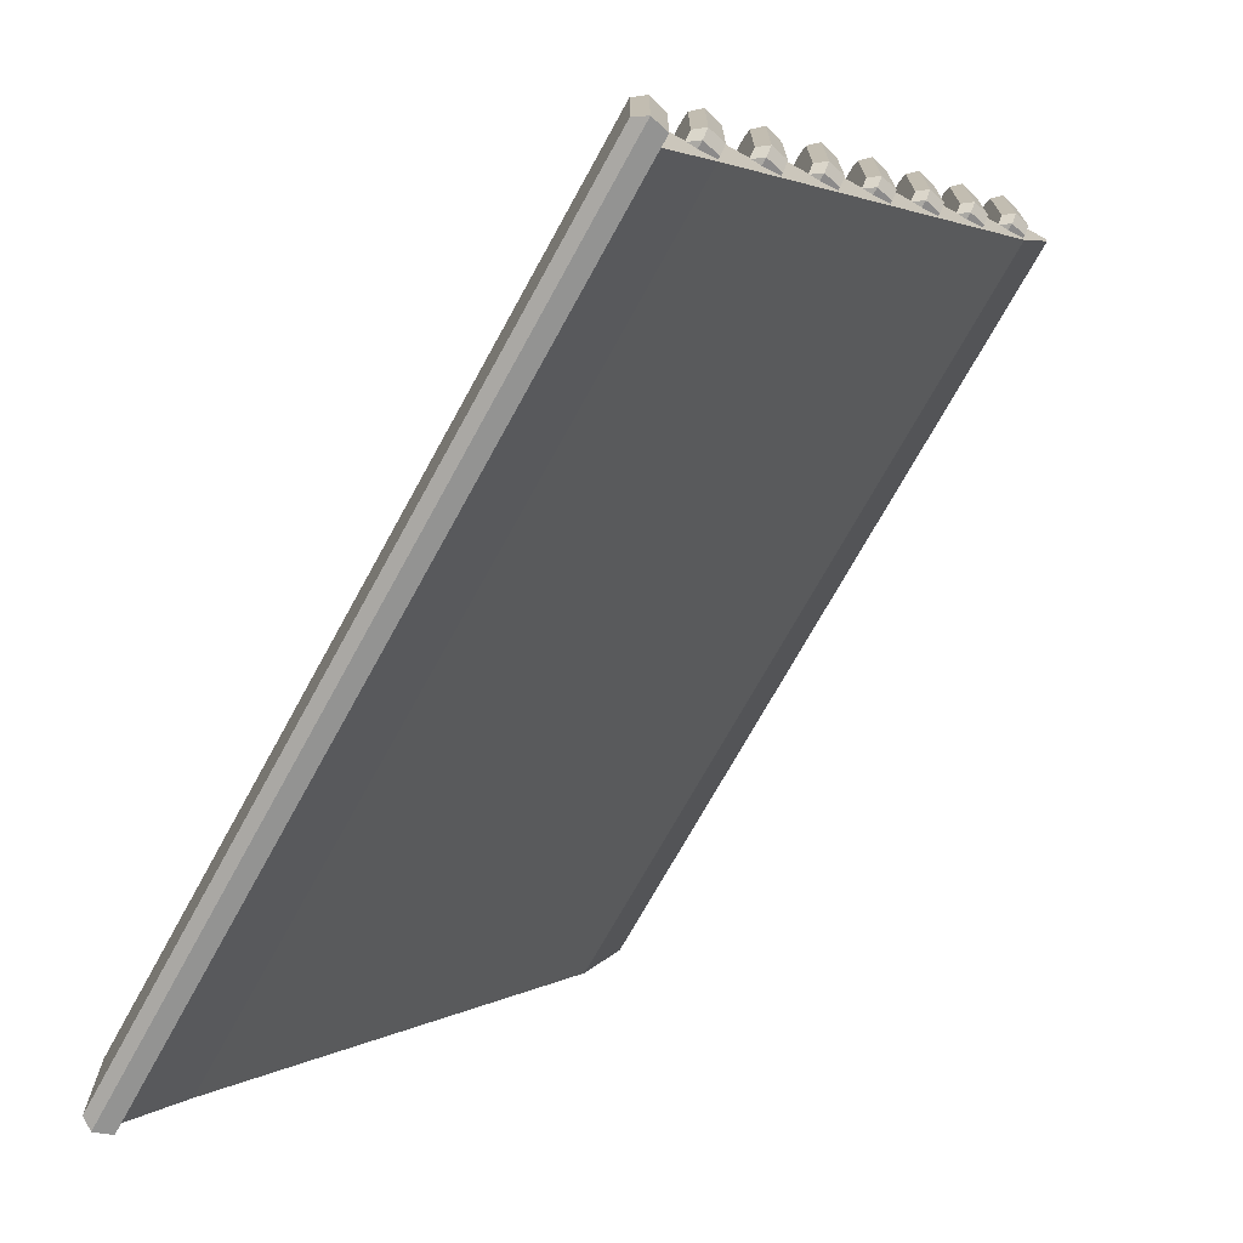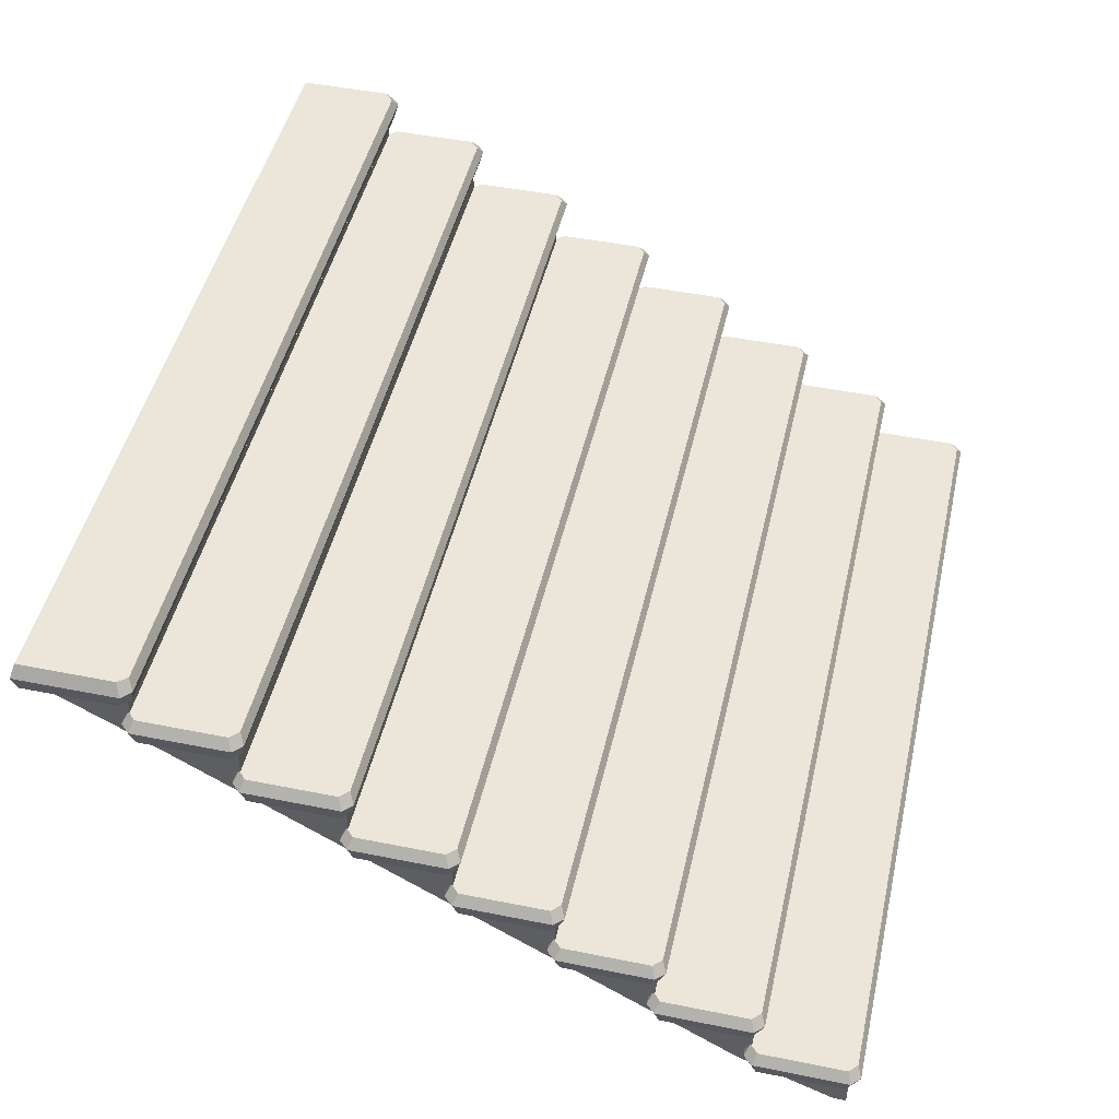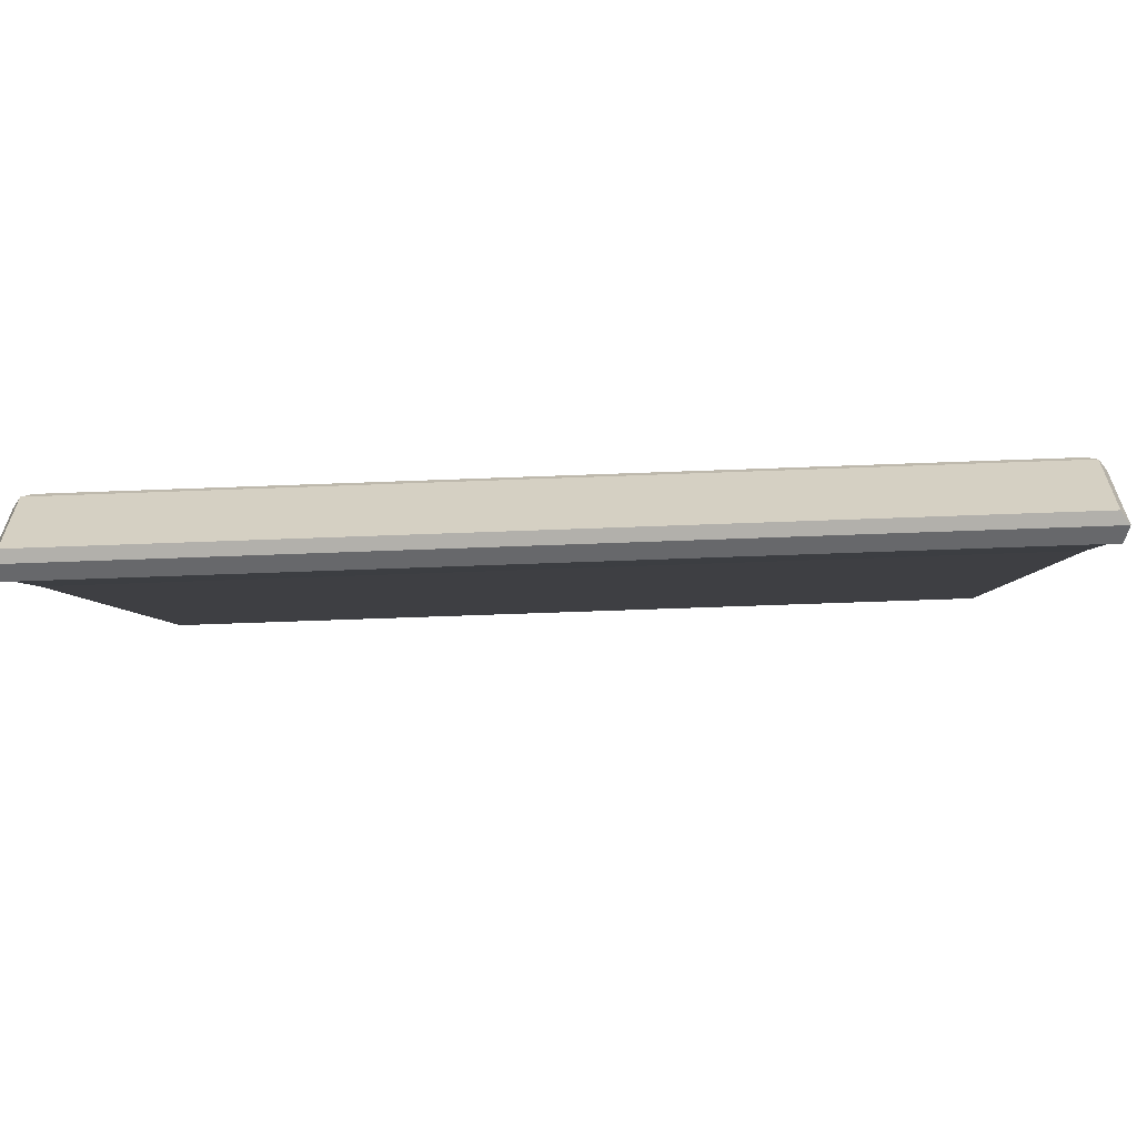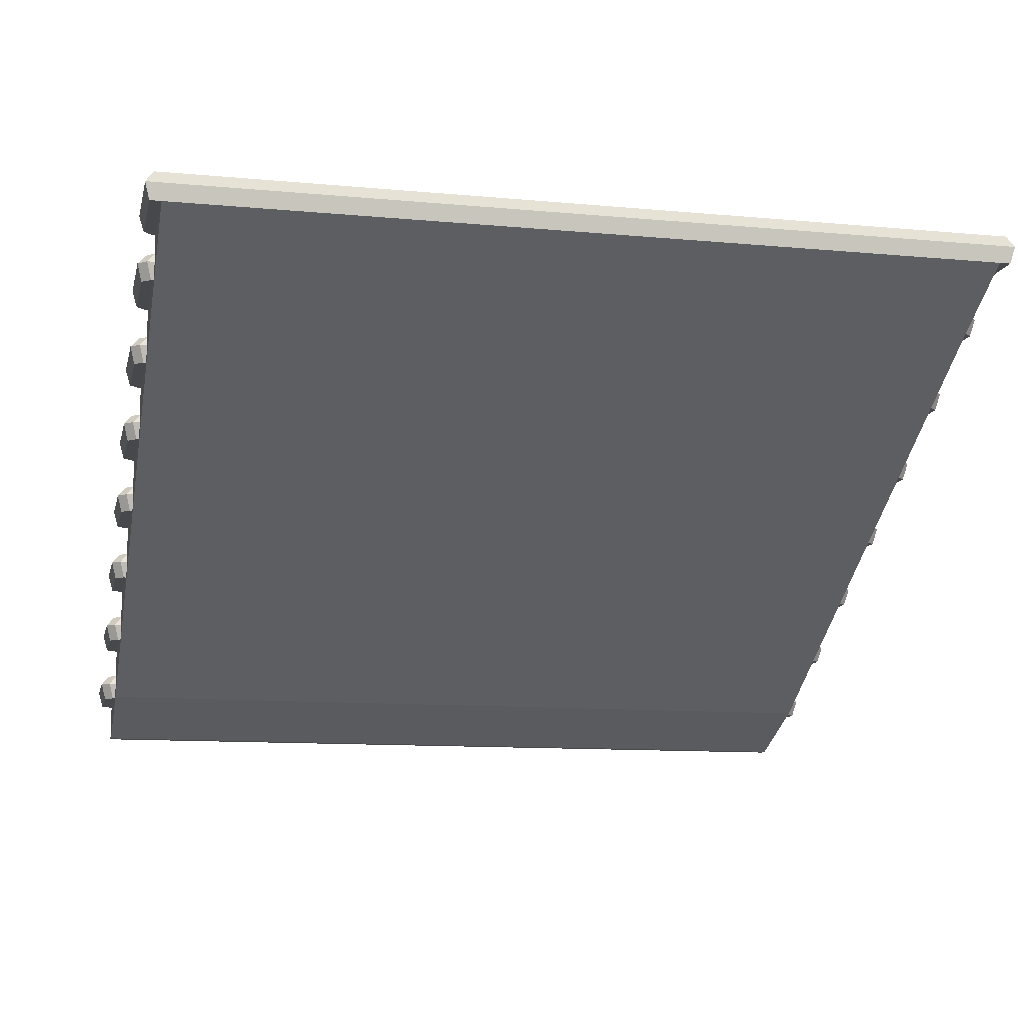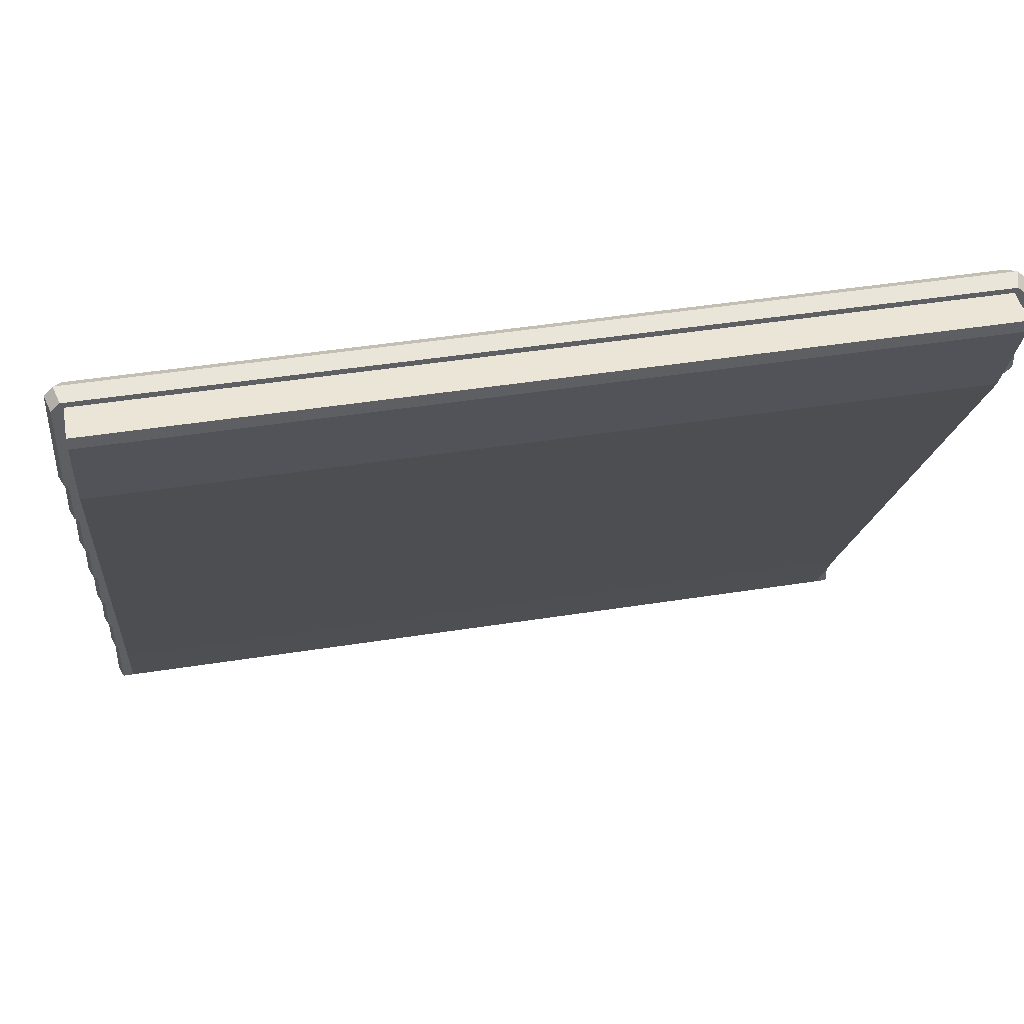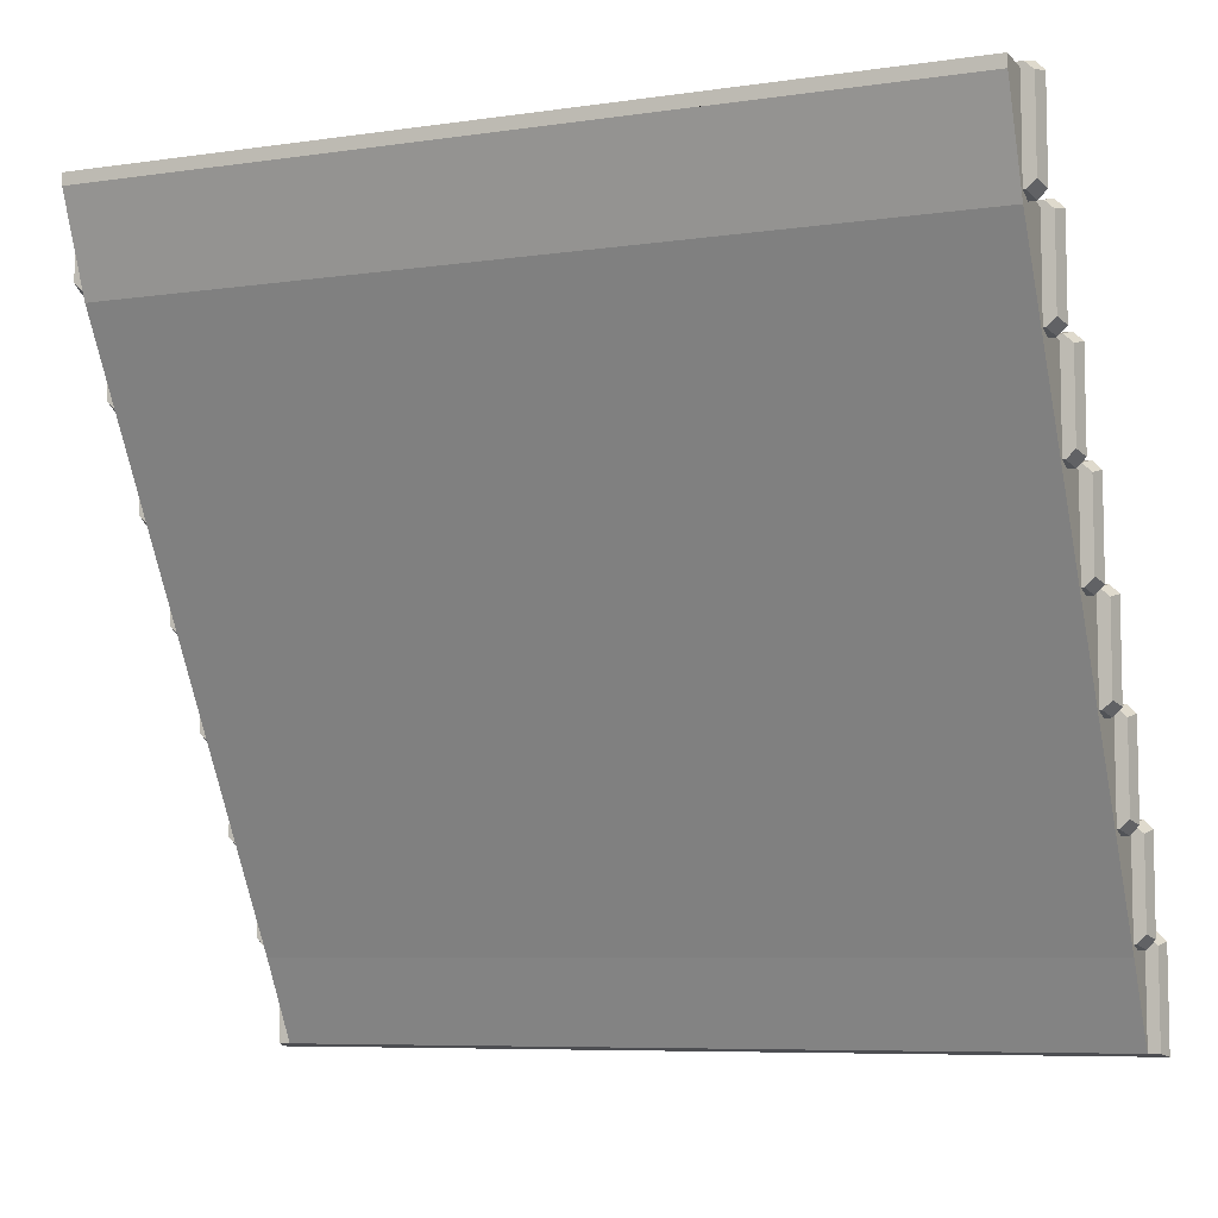
<metadata>
{"format":"obj","ext":"obj","renderer":"f3d","projection":"perspective","resolution":1024,"background":"white","views":[{"elev":-71.5,"azim":-118.8,"up":"+Z"},{"elev":47.4,"azim":-77.2,"up":"+Y"},{"elev":-63.0,"azim":-177.8,"up":"+Z"},{"elev":-11.4,"azim":167.3,"up":"+Y"},{"elev":44.0,"azim":-10.6,"up":"+Z"},{"elev":-7.3,"azim":22.4,"up":"+Z"}]}
</metadata>
<code>
v -13.13 -0 -0.000778
v -13.13 125.7 -218.7
v -13.13 149.6 -218.8
v -13.13 107 -187.5
v -13.13 125.7 -187.5
v -13.13 13.21 -31.25
v -13.13 31.96 -31.25
v -13.13 88.21 -156.3
v -13.13 107 -156.3
v -13.13 50.71 -93.75
v -13.13 69.46 -93.75
v -13.13 31.96 -62.5
v -13.13 50.71 -62.5
v -13.13 69.46 -125
v -13.13 88.21 -125
v -13.13 13.21 -0.001419
v -16.87 13 -0.8872
v -14.01 13 1.79
v -18.35 18.58 0.5131
v -15.45 18.58 3.409
v -15.45 18.58 -33.33
v -18.35 18.58 -30.43
v -16.87 13 -29.03
v -14.01 13 -31.71
v -12.9 21.81 1.866
v -15.74 21.81 -0.8219
v -15.74 21.81 -29.09
v -12.9 21.81 -31.78
v -16.87 31.75 -32.14
v -14.01 31.75 -29.46
v -18.35 37.33 -30.74
v -15.45 37.33 -27.84
v -15.45 37.33 -64.58
v -18.35 37.33 -61.68
v -16.87 31.75 -60.28
v -14.01 31.75 -62.96
v -12.9 40.56 -29.38
v -15.74 40.56 -32.07
v -15.74 40.56 -60.34
v -12.9 40.56 -63.03
v -16.87 50.5 -63.39
v -14.01 50.5 -60.71
v -18.35 56.08 -61.99
v -15.45 56.08 -59.09
v -15.45 56.08 -95.83
v -18.35 56.08 -92.93
v -16.87 50.5 -91.53
v -14.01 50.5 -94.21
v -12.9 59.31 -60.63
v -15.74 59.31 -63.32
v -15.74 59.31 -91.59
v -12.9 59.31 -94.28
v -16.87 69.25 -94.64
v -14.01 69.25 -91.96
v -18.35 74.83 -93.24
v -15.45 74.83 -90.34
v -15.45 74.83 -127.1
v -18.35 74.83 -124.2
v -16.87 69.25 -122.8
v -14.01 69.25 -125.5
v -12.9 78.06 -91.88
v -15.74 78.06 -94.57
v -15.74 78.06 -122.8
v -12.9 78.06 -125.5
v -16.87 88 -125.9
v -14.01 88 -123.2
v -18.35 93.58 -124.5
v -15.45 93.58 -121.6
v -15.45 93.58 -158.3
v -18.35 93.58 -155.4
v -16.87 88 -154
v -14.01 88 -156.7
v -12.9 96.81 -123.1
v -15.74 96.81 -125.8
v -15.74 96.81 -154.1
v -12.9 96.81 -156.8
v -16.87 106.8 -157.1
v -14.01 106.8 -154.5
v -18.35 112.3 -155.7
v -15.45 112.3 -152.8
v -15.45 112.3 -189.6
v -18.35 112.3 -186.7
v -16.87 106.8 -185.3
v -14.01 106.8 -188
v -12.9 115.6 -154.4
v -15.74 115.6 -157.1
v -15.74 115.6 -185.3
v -12.9 115.6 -188
v -16.87 125.5 -188.4
v -14.01 125.5 -185.7
v -18.35 131.1 -187
v -15.45 131.1 -184.1
v -15.45 131.1 -220.8
v -18.35 131.1 -217.9
v -16.87 125.5 -216.5
v -14.01 125.5 -219.2
v -12.9 134.3 -185.6
v -15.74 134.3 -188.3
v -15.74 134.3 -216.6
v -12.9 134.3 -219.3
v -16.87 141.2 -219.6
v -14.01 141.2 -217
v -18.35 146.8 -218.2
v -15.45 146.8 -215.3
v -18.35 146.8 -251.1
v -16.87 141.2 -250
v -12.9 150 -216.9
v -15.74 150.6 -219.6
v -15.74 150.6 -250
v -13.13 148.4 -250
v 125 141.2 -250
v -13.13 69.46 -129.1
v -13.13 50.71 -97.81
v -13.13 31.96 -66.56
v -13.13 0 -4.056
v -13.13 13.21 -35.31
v 125 0 -4.056
v -13.13 88.21 -160.3
v -13.13 107 -191.6
v -13.13 125.7 -222.8
v -13.13 141.2 -250
v 3.185 69.46 -129.1
v 3.185 50.71 -97.81
v 3.185 31.96 -66.56
v 3.185 0 -4.056
v 3.185 13.21 -35.31
v 3.185 88.21 -160.3
v 3.185 107 -191.6
v 3.185 125.7 -222.8
v 3.184 141.2 -250
v 263.1 -0 -0.000778
v 263.1 125.7 -218.7
v 263.1 149.6 -218.8
v 263.1 107 -187.5
v 263.1 125.7 -187.5
v 263.1 13.21 -31.25
v 263.1 31.96 -31.25
v 263.1 88.21 -156.3
v 263.1 107 -156.3
v 263.1 50.71 -93.75
v 263.1 69.46 -93.75
v 263.1 31.96 -62.5
v 263.1 50.71 -62.5
v 263.1 69.46 -125
v 263.1 88.21 -125
v 263.1 13.21 -0.001419
v 266.9 13 -0.8872
v 264 13 1.79
v 268.3 18.58 0.5131
v 265.5 18.58 3.409
v 265.5 18.58 -33.33
v 268.3 18.58 -30.43
v 266.9 13 -29.03
v 264 13 -31.71
v 262.9 21.81 1.866
v 265.7 21.81 -0.8219
v 265.7 21.81 -29.09
v 262.9 21.81 -31.78
v 266.9 31.75 -32.14
v 264 31.75 -29.46
v 268.3 37.33 -30.74
v 265.5 37.33 -27.84
v 265.5 37.33 -64.58
v 268.3 37.33 -61.68
v 266.9 31.75 -60.28
v 264 31.75 -62.96
v 262.9 40.56 -29.38
v 265.7 40.56 -32.07
v 265.7 40.56 -60.34
v 262.9 40.56 -63.03
v 266.9 50.5 -63.39
v 264 50.5 -60.71
v 268.3 56.08 -61.99
v 265.5 56.08 -59.09
v 265.5 56.08 -95.83
v 268.3 56.08 -92.93
v 266.9 50.5 -91.53
v 264 50.5 -94.21
v 262.9 59.31 -60.63
v 265.7 59.31 -63.32
v 265.7 59.31 -91.59
v 262.9 59.31 -94.28
v 266.9 69.25 -94.64
v 264 69.25 -91.96
v 268.3 74.83 -93.24
v 265.5 74.83 -90.34
v 265.5 74.83 -127.1
v 268.3 74.83 -124.2
v 266.9 69.25 -122.8
v 264 69.25 -125.5
v 262.9 78.06 -91.88
v 265.7 78.06 -94.57
v 265.7 78.06 -122.8
v 262.9 78.06 -125.5
v 266.9 88 -125.9
v 264 88 -123.2
v 268.3 93.58 -124.5
v 265.5 93.58 -121.6
v 265.5 93.58 -158.3
v 268.3 93.58 -155.4
v 266.9 88 -154
v 264 88 -156.7
v 262.9 96.81 -123.1
v 265.7 96.81 -125.8
v 265.7 96.81 -154.1
v 262.9 96.81 -156.8
v 266.9 106.8 -157.1
v 264 106.8 -154.5
v 268.3 112.3 -155.7
v 265.5 112.3 -152.8
v 265.5 112.3 -189.6
v 268.3 112.3 -186.7
v 266.9 106.8 -185.3
v 264 106.8 -188
v 262.9 115.6 -154.4
v 265.7 115.6 -157.1
v 265.7 115.6 -185.3
v 262.9 115.6 -188
v 266.9 125.5 -188.4
v 264 125.5 -185.7
v 268.3 131.1 -187
v 265.5 131.1 -184.1
v 265.5 131.1 -220.8
v 268.3 131.1 -217.9
v 266.9 125.5 -216.5
v 264 125.5 -219.2
v 262.9 134.3 -185.6
v 265.7 134.3 -188.3
v 265.7 134.3 -216.6
v 262.9 134.3 -219.3
v 266.9 141.2 -219.6
v 264 141.2 -217
v 268.3 146.8 -218.2
v 265.5 146.8 -215.3
v 268.3 146.8 -251.1
v 266.9 141.2 -250
v 262.9 150 -216.9
v 265.7 150.6 -219.6
v 265.7 150.6 -250
v 263.1 148.4 -250
v 263.1 69.46 -129.1
v 263.1 50.71 -97.81
v 263.1 31.96 -66.56
v 263.1 0 -4.056
v 263.1 13.21 -35.31
v 263.1 88.21 -160.3
v 263.1 107 -191.6
v 263.1 125.7 -222.8
v 263.1 141.2 -250
v 246.8 69.46 -129.1
v 246.8 50.71 -97.81
v 246.8 31.96 -66.56
v 246.8 0 -4.056
v 246.8 13.21 -35.31
v 246.8 88.21 -160.3
v 246.8 107 -191.6
v 246.8 125.7 -222.8
v 246.8 141.2 -250
f 133 3 2 132
f 135 5 4 134
f 137 7 6 136
f 139 9 8 138
f 141 11 10 140
f 143 13 12 142
f 145 15 14 144
f 146 16 1 131
f 19 22 23 17
f 18 20 19 17
f 21 24 23 22
f 20 25 26 19
f 19 26 27 22
f 22 27 28 21
f 31 34 35 29
f 30 32 31 29
f 33 36 35 34
f 32 37 38 31
f 31 38 39 34
f 34 39 40 33
f 43 46 47 41
f 42 44 43 41
f 45 48 47 46
f 44 49 50 43
f 43 50 51 46
f 46 51 52 45
f 55 58 59 53
f 54 56 55 53
f 57 60 59 58
f 56 61 62 55
f 55 62 63 58
f 58 63 64 57
f 67 70 71 65
f 66 68 67 65
f 69 72 71 70
f 68 73 74 67
f 67 74 75 70
f 70 75 76 69
f 79 82 83 77
f 78 80 79 77
f 81 84 83 82
f 80 85 86 79
f 79 86 87 82
f 82 87 88 81
f 91 94 95 89
f 90 92 91 89
f 93 96 95 94
f 92 97 98 91
f 91 98 99 94
f 94 99 100 93
f 103 105 106 101
f 102 104 103 101
f 104 107 108 103
f 103 108 109 105
f 1 16 6
f 14 15 8
f 12 13 10
f 4 5 2
f 2 3 110
f 10 11 14
f 6 7 12
f 8 9 4
f 18 17 147 148
f 17 23 153 147
f 23 24 154 153
f 20 18 148 150
f 24 21 151 154
f 25 20 150 155
f 26 25 155 156
f 27 26 156 157
f 28 27 157 158
f 30 29 159 160
f 29 35 165 159
f 35 36 166 165
f 32 30 160 162
f 36 33 163 166
f 37 32 162 167
f 38 37 167 168
f 39 38 168 169
f 40 39 169 170
f 42 41 171 172
f 41 47 177 171
f 47 48 178 177
f 44 42 172 174
f 48 45 175 178
f 49 44 174 179
f 50 49 179 180
f 51 50 180 181
f 52 51 181 182
f 54 53 183 184
f 53 59 189 183
f 59 60 190 189
f 56 54 184 186
f 60 57 187 190
f 61 56 186 191
f 62 61 191 192
f 63 62 192 193
f 64 63 193 194
f 66 65 195 196
f 65 71 201 195
f 71 72 202 201
f 68 66 196 198
f 72 69 199 202
f 73 68 198 203
f 74 73 203 204
f 75 74 204 205
f 76 75 205 206
f 78 77 207 208
f 77 83 213 207
f 83 84 214 213
f 80 78 208 210
f 84 81 211 214
f 85 80 210 215
f 86 85 215 216
f 87 86 216 217
f 88 87 217 218
f 90 89 219 220
f 89 95 225 219
f 95 96 226 225
f 92 90 220 222
f 96 93 223 226
f 97 92 222 227
f 98 97 227 228
f 99 98 228 229
f 100 99 229 230
f 102 101 231 232
f 101 106 111 236 231
f 104 102 232 234
f 107 104 234 237
f 108 107 237 238
f 109 108 238 239
f 123 122 250 251
f 124 123 251 252
f 14 112 113 10
f 10 113 114 12
f 6 116 115 1
f 8 118 112 14
f 2 120 119 4
f 110 121 120 2
f 12 114 116 6
f 4 119 118 8
f 112 122 123 113
f 113 123 124 114
f 116 126 125 115
f 115 125 117
f 118 127 122 112
f 120 129 128 119
f 121 130 129 120
f 114 124 126 116
f 119 128 127 118
f 149 147 153 152
f 148 147 149 150
f 151 152 153 154
f 150 149 156 155
f 149 152 157 156
f 152 151 158 157
f 161 159 165 164
f 160 159 161 162
f 163 164 165 166
f 162 161 168 167
f 161 164 169 168
f 164 163 170 169
f 173 171 177 176
f 172 171 173 174
f 175 176 177 178
f 174 173 180 179
f 173 176 181 180
f 176 175 182 181
f 185 183 189 188
f 184 183 185 186
f 187 188 189 190
f 186 185 192 191
f 185 188 193 192
f 188 187 194 193
f 197 195 201 200
f 196 195 197 198
f 199 200 201 202
f 198 197 204 203
f 197 200 205 204
f 200 199 206 205
f 209 207 213 212
f 208 207 209 210
f 211 212 213 214
f 210 209 216 215
f 209 212 217 216
f 212 211 218 217
f 221 219 225 224
f 220 219 221 222
f 223 224 225 226
f 222 221 228 227
f 221 224 229 228
f 224 223 230 229
f 233 231 236 235
f 232 231 233 234
f 234 233 238 237
f 233 235 239 238
f 131 136 146
f 144 138 145
f 142 140 143
f 134 132 135
f 132 240 133
f 140 144 141
f 136 142 137
f 138 134 139
f 28 158 151 21
f 40 170 163 33
f 52 182 175 45
f 64 194 187 57
f 76 206 199 69
f 88 218 211 81
f 100 230 223 93
f 105 235 236 111 106
f 109 239 235 105
f 126 254 253 117 125
f 127 255 250 122
f 129 257 256 128
f 111 258 257 129 130
f 124 252 254 126
f 128 256 255 127
f 144 140 242 241
f 140 142 243 242
f 136 131 244 245
f 117 244 131 1 115
f 138 144 241 246
f 132 134 247 248
f 240 132 248 249
f 142 136 245 243
f 134 138 246 247
f 241 242 251 250
f 242 243 252 251
f 245 244 253 254
f 244 117 253
f 246 241 250 255
f 248 247 256 257
f 249 248 257 258
f 243 245 254 252
f 247 246 255 256

</code>
